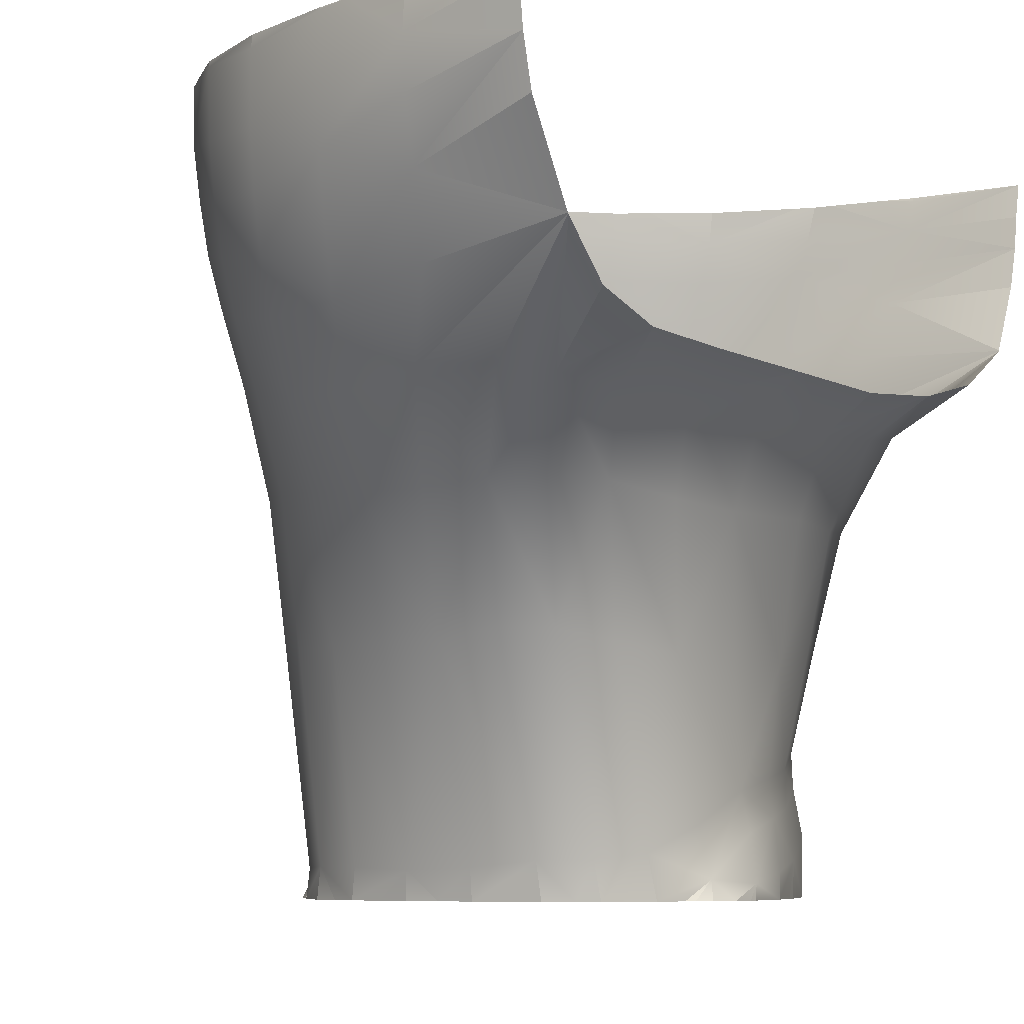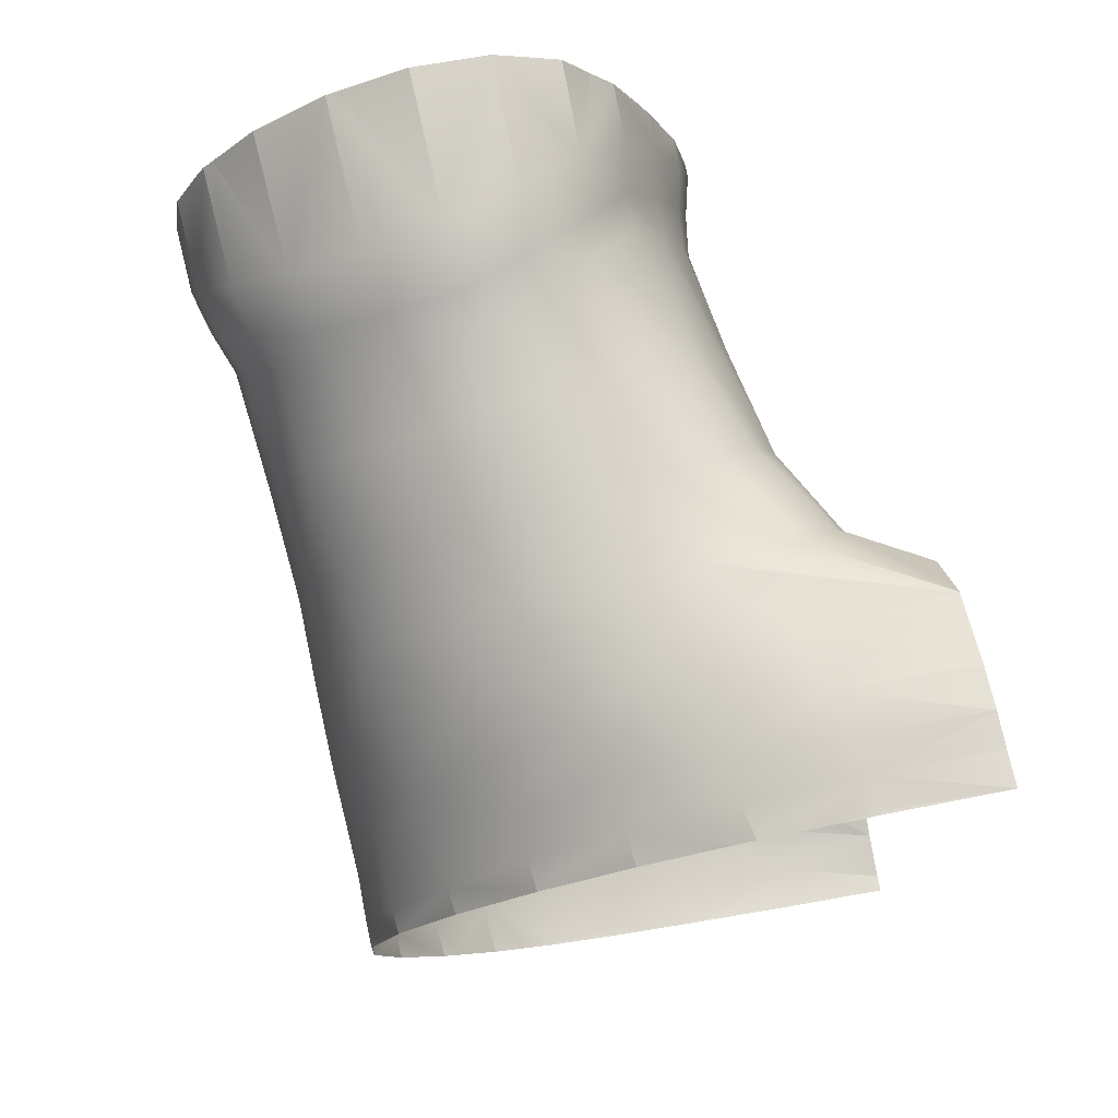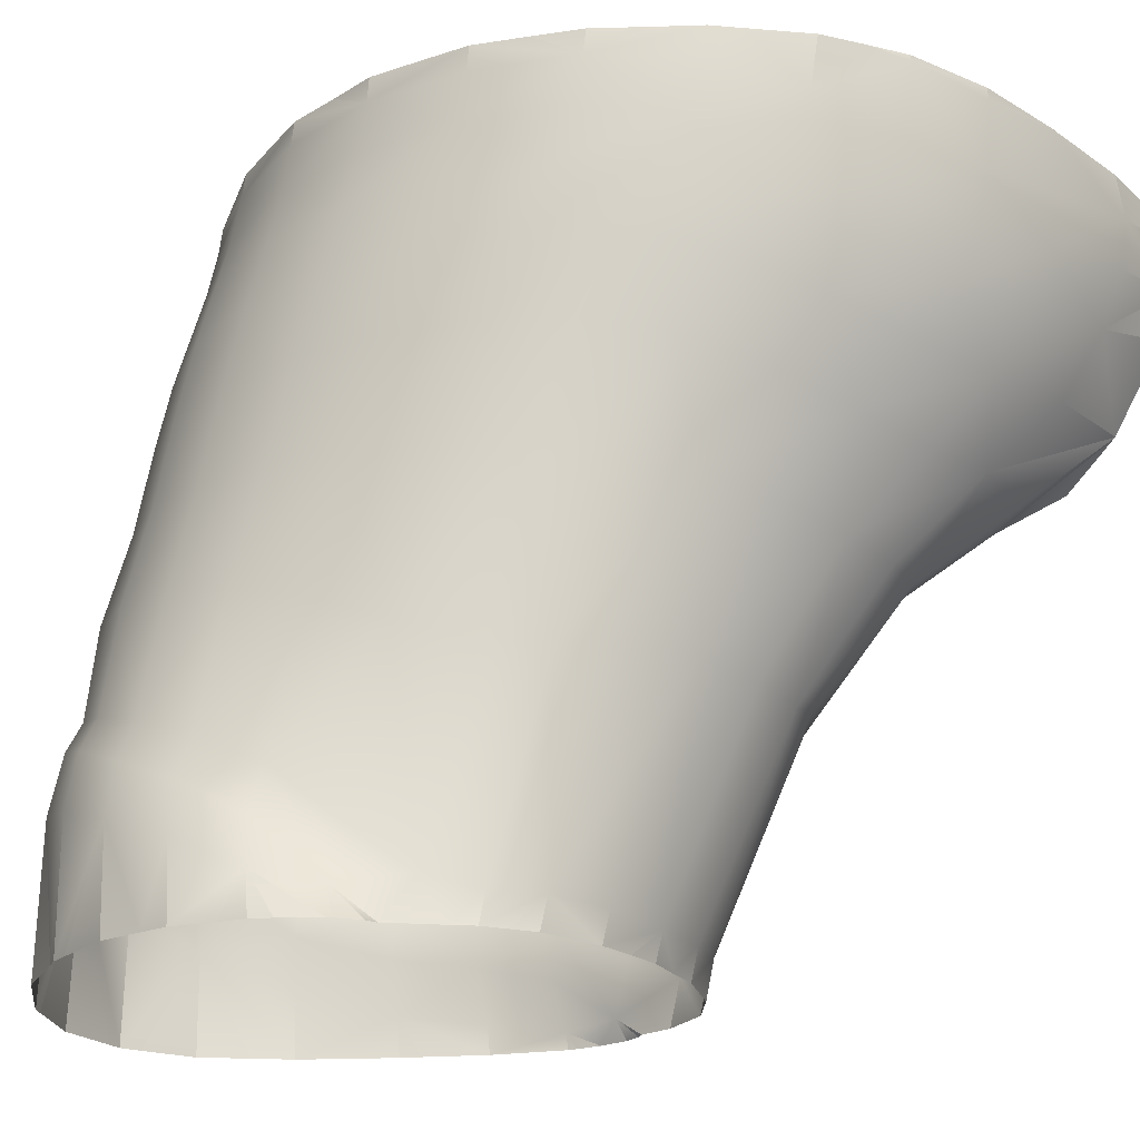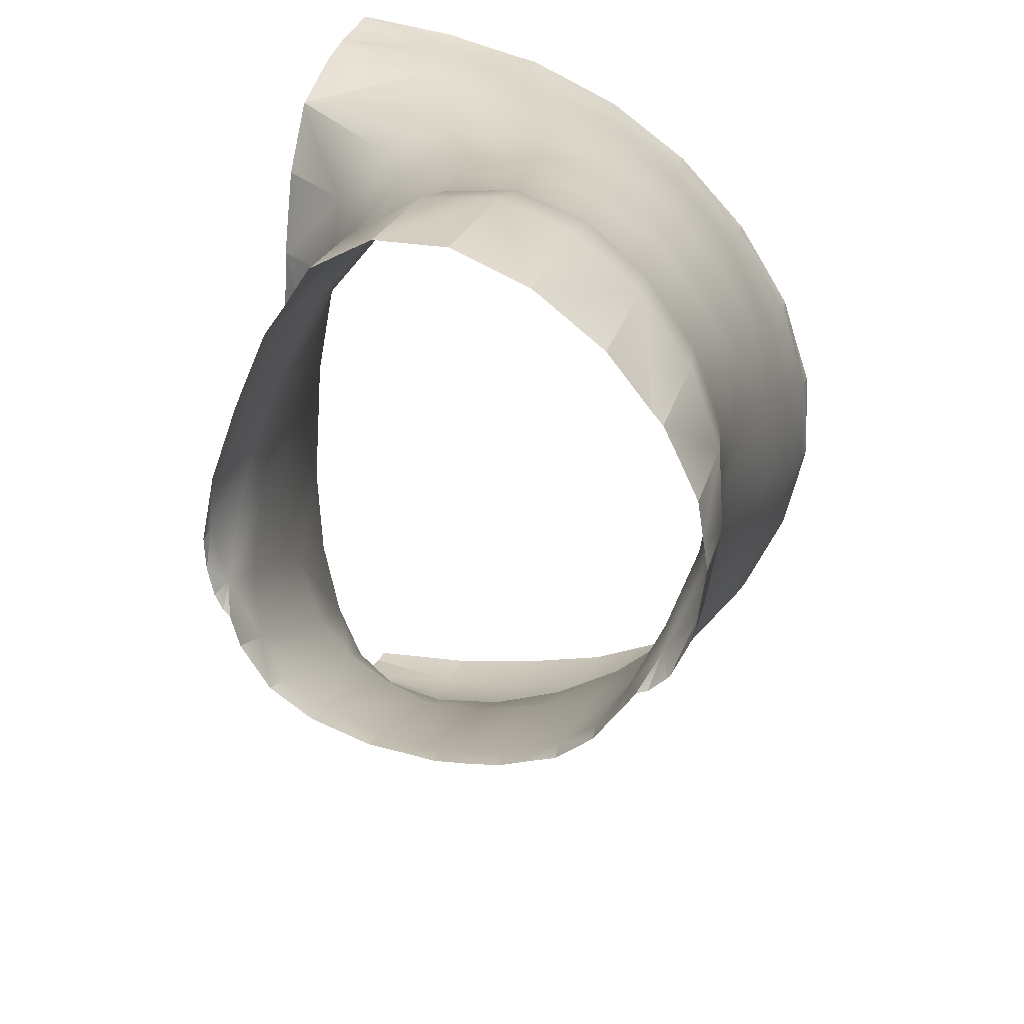
<metadata>
{"format":"obj","ext":"obj","renderer":"f3d","projection":"perspective","resolution":1024,"background":"white","views":[{"elev":-7.4,"azim":-145.0,"up":"+Y"},{"elev":77.0,"azim":169.7,"up":"+Z"},{"elev":-21.2,"azim":118.3,"up":"+Y"},{"elev":26.8,"azim":19.8,"up":"+Z"}]}
</metadata>
<code>
g default
v 0.386 0.1024 -0.4536
v 0.3703 0.09778 -0.3892
v 0.417 0.034 -0.3304
v 0.3628 0.1021 -0.2934
v 0.4036 0.02668 -0.2496
v 0.3996 0.02485 -0.1585
v 0.4341 -0.09936 -0.1988
v 0.4292 -0.1049 -0.1108
v 0.4495 -0.2123 -0.06805
v 0.7866 -0.2785 -0.243
v 0.7304 -0.2794 -0.2644
v 0.7051 -0.08685 -0.3291
v 0.665 -0.2819 -0.2747
v 0.6376 -0.08868 -0.3465
v 0.5757 -0.09143 -0.3495
v 0.6091 0.02942 -0.4121
v 0.54 0.02668 -0.4215
v 0.4965 0.11 -0.4897
v 0.4802 0.03156 -0.4145
v 0.419 0.1079 -0.4867
v 0.9152 -0.2135 0.06058
v 0.8793 -0.1897 0.127
v 0.8247 -0.1717 0.1862
v 0.8664 -0.1375 0.1257
v 0.8137 -0.1161 0.1808
v 0.8023 -0.08868 0.1734
v 0.7495 -0.1049 0.2222
v 0.7402 -0.07983 0.2124
v 0.6747 -0.08135 0.2328
v 0.7238 -0.001399 0.2112
v 0.6543 -0.006892 0.229
v 0.6344 0.07825 0.2138
v 0.5896 -0.02215 0.2242
v 0.5606 0.07245 0.2094
v 0.4951 0.05781 0.1825
v 0.5185 0.1536 0.2097
v 0.4316 0.1451 0.1845
v 0.394 0.1252 0.1288
v 0.4387 -0.09539 -0.01373
v 0.4062 0.03095 -0.03304
v 0.3647 0.1021 -0.05661
v 0.4236 0.03095 0.05768
v 0.375 0.1112 0.04799
v 0.8505 0.2214 -0.001526
v 0.8725 0.2214 -0.08598
v 0.8694 0.276 -0.1029
v 0.8752 0.2217 -0.171
v 0.8725 0.276 -0.1923
v 0.856 0.2766 -0.2781
v 0.8706 0.3215 -0.2065
v 0.8523 0.3215 -0.2955
v 0.8505 0.3654 -0.3065
v 0.8159 0.3117 -0.376
v 0.812 0.3557 -0.3895
v 0.7605 0.3377 -0.4575
v 0.6936 0.3825 -0.5151
v 0.45 0.1799 -0.5407
v 0.4341 0.2455 -0.5746
v 0.5545 0.1674 -0.5213
v 0.54 0.226 -0.5509
v 0.6315 0.215 -0.5195
v 0.5327 0.2766 -0.5676
v 0.6238 0.2607 -0.5372
v 0.6198 0.312 -0.5476
v 0.7011 0.2714 -0.497
v 0.6965 0.3203 -0.5096
v 0.6172 0.3767 -0.5506
v 0.5269 0.3862 -0.5741
v 0.5295 0.3254 -0.575
v 0.4268 0.3444 -0.5989
v 0.4284 0.2986 -0.5934
v 0.5801 0.1011 -0.4746
v 0.6601 0.11 -0.4462
v 0.6804 0.03797 -0.3889
v 0.7455 0.04682 -0.3531
v 0.767 -0.08868 -0.2998
v 0.812 -0.096 -0.2618
v 0.8239 -0.2806 -0.2126
v 0.8508 -0.2693 -0.1725
v 0.8874 -0.2794 -0.1191
v 0.9207 -0.2696 -0.07156
v 0.6436 0.1671 -0.4904
v 0.7199 0.1848 -0.4478
v 0.7092 0.2287 -0.4775
v 0.773 0.2504 -0.423
v 0.765 0.2922 -0.4436
v 0.7316 0.1283 -0.4052
v 0.7902 0.1439 -0.3527
v 0.798 0.04743 -0.3065
v 0.8369 0.04529 -0.2502
v 0.8439 -0.09692 -0.2132
v 0.8667 -0.07647 -0.1527
v 0.8748 -0.2303 -0.1218
v 0.8918 -0.183 -0.06439
v 0.9065 -0.2266 -0.06195
v 0.9131 -0.1909 -0.000153
v 0.9272 -0.2388 -0.006485
v 0.8223 0.2687 -0.3561
v 0.8291 0.2205 -0.3274
v 0.8603 0.2229 -0.2525
v 0.8622 0.1494 -0.22
v 0.876 0.1506 -0.1438
v 0.8743 0.1527 -0.06477
v 0.8757 0.05811 -0.1148
v 0.8757 0.06482 -0.0425
v 0.8845 -0.0368 -0.02022
v 0.8598 0.07123 0.02968
v 0.8732 -0.02581 0.04623
v 0.8401 -0.01269 0.1138
v 0.8865 -0.1305 0.05829
v 0.8528 -0.1073 0.1197
v 0.782 0.2061 -0.393
v 0.8337 0.1503 -0.2904
v 0.8626 0.05018 -0.1852
v 0.8804 -0.05175 -0.08636
v 0.8976 -0.1525 -0.003739
v 0.9013 -0.1647 0.06332
v 0.8552 0.1545 0.01366
v 0.8174 0.1558 0.08697
v 0.8252 0.07734 0.09819
v 0.7734 0.081 0.1559
v 0.789 -0.00323 0.1723
v 0.8708 0.3648 -0.2146
v 0.867 0.3654 -0.1206
v 0.867 0.3224 -0.1143
v 0.8391 0.3227 -0.0235
v 0.8442 0.276 -0.01434
v 0.7974 0.2748 0.06828
v 0.8081 0.2211 0.07729
v 0.7475 0.2202 0.1435
v 0.7617 0.1567 0.1485
v 0.6909 0.1567 0.1911
v 0.7077 0.081 0.1955
v 0.7815 0.3645 0.05669
v 0.7095 0.3608 0.1296
v 0.719 0.3184 0.1331
v 0.6267 0.3563 0.1849
v 0.6364 0.316 0.187
v 0.541 0.3169 0.2212
v 0.6514 0.2723 0.1894
v 0.5554 0.2751 0.2199
v 0.5777 0.2229 0.2157
v 0.4431 0.28 0.2325
v 0.4651 0.2247 0.2197
v 0.5322 0.3544 0.2216
v 0.4275 0.3544 0.2417
v 0.4326 0.3206 0.2389
v 0.6083 0.1567 0.2117
v 0.8365 0.3657 -0.02884
v 0.7878 0.3212 0.06111
v 0.7319 0.2726 0.1382
v 0.6704 0.2202 0.1907
v 0.4245 0.3843 0.2448
v 0.361 0.1014 -0.1791
v 0.5989 -0.2794 -0.272
v 0.5404 -0.2736 -0.2573
v 0.4756 -0.273 0.07362
v 0.5111 -0.251 0.1551
v 0.5188 -0.2034 0.1515
v 0.5578 -0.2169 0.223
v 0.5632 -0.1644 0.2145
v 0.6186 -0.1305 0.2441
v 0.56 -0.1338 0.2034
v 0.6135 -0.1033 0.2309
v 0.4411 0.03492 -0.3857
v 0.4812 -0.08258 -0.3137
v 0.4519 -0.09204 -0.2693
v 0.4696 -0.2675 -0.1924
v 0.4529 -0.2428 -0.1354
v 0.4487 -0.2901 -0.1218
v 0.4455 -0.2492 -0.05844
v 0.4345 -0.2938 -0.06782
v 0.5224 -0.08105 -0.3384
v 0.4983 -0.2736 -0.232
v 0.4587 -0.2352 0.006332
v 0.4611 -0.1998 0.002594
v 0.4849 -0.1888 0.07469
v 0.4602 -0.08105 0.07752
v 0.4915 -0.06915 0.1479
v 0.4513 0.03827 0.1315
v 0.4487 -0.2828 0.000458
v 0.4843 -0.2248 0.07538
v 0.5176 -0.1705 0.1464
v 0.5339 -0.04473 0.1971
v 0.6169 -0.1869 0.2554
v 0.6848 -0.1662 0.2567
v 0.6819 -0.1067 0.245
v 0.7571 -0.1631 0.2316
v 0.7936 0.388 -0.414
v 0.8089 0.388 -0.3938
v 0.7565 0.388 -0.4636
v 0.7208 0.388 -0.493
v 0.6969 0.388 -0.512
v 0.6934 0.388 -0.515
v 0.6883 0.388 -0.5172
v 0.6167 0.388 -0.55
v 0.5289 0.388 -0.5735
v 0.5267 0.388 -0.5739
v 0.525 0.388 -0.5741
v 0.4948 0.388 -0.5802
v 0.4286 0.388 -0.5932
v 0.3654 0.388 -0.5989
v 0.3157 0.388 0.2577
v 0.4249 0.388 0.2456
v 0.458 0.388 0.2379
v 0.5066 0.388 0.2273
v 0.5248 0.388 0.2238
v 0.542 0.388 0.2171
v 0.6225 0.388 0.1837
v 0.6753 0.388 0.1483
v 0.7059 0.388 0.1282
v 0.7377 0.388 0.09624
v 0.7787 0.388 0.05504
v 0.8063 0.388 0.01333
v 0.8346 0.388 -0.03054
v 0.8505 0.388 -0.07858
v 0.866 0.388 -0.1221
v 0.8682 0.388 -0.1667
v 0.8702 0.388 -0.2162
v 0.8595 0.388 -0.2646
v 0.8491 0.388 -0.3089
v 0.8275 0.388 -0.354
v 0.3156 0.1544 -0.4947
v 0.3156 0.1343 -0.4251
v 0.3156 0.134 -0.4241
v 0.3156 0.1993 -0.5408
v 0.3156 0.1997 -0.5415
v 0.3156 0.2128 0.2031
v 0.3156 0.2126 0.2029
v 0.3156 0.212 0.2021
v 0.3156 0.1701 0.1353
v 0.3156 0.1472 0.04961
v 0.3156 0.1469 0.04859
v 0.3156 0.2005 -0.5421
v 0.3156 0.201 -0.5423
v 0.3156 0.3252 -0.6
v 0.3156 0.3256 -0.6
v 0.3156 0.3248 -0.5998
v 0.3156 0.2809 -0.5889
v 0.3156 0.2001 -0.5418
v 0.3156 0.2137 0.2032
v 0.3156 0.2132 0.2031
v 0.3156 0.3221 0.2459
v 0.3156 0.3218 0.2459
v 0.3156 0.3215 0.2459
v 0.3156 0.2812 0.2346
v 0.3156 0.3544 0.2508
v 0.3156 0.134 -0.422
v 0.3156 0.1328 -0.3188
v 0.3156 0.1334 -0.1955
v 0.3156 0.1334 -0.1931
v 0.3156 0.1335 -0.1907
v 0.3156 0.1338 -0.06371
v 0.3156 0.1466 0.0465
v 0.3156 0.371 -0.6055
v 0.3156 0.3877 0.2577
v 0.3156 0.388 -0.6033
v 0.3156 0.388 0.2578
v 0.7643 -0.3085 -0.2499
v 0.7928 -0.3085 -0.2399
v 0.7362 -0.3085 -0.2606
v 0.9284 -0.3085 0.01238
v 0.9219 -0.3085 0.05302
v 0.8965 -0.3085 0.1042
v 0.888 -0.3085 0.1205
v 0.878 -0.3085 0.1314
v 0.8297 -0.3085 -0.2103
v 0.8116 -0.3085 -0.2251
v 0.8421 -0.3085 -0.1928
v 0.859 -0.3085 -0.1697
v 0.8707 -0.3085 -0.1519
v 0.8813 -0.3085 -0.148
v 0.8993 -0.3085 -0.1307
v 0.902 -0.3085 -0.1277
v 0.9176 -0.3085 -0.09451
v 0.9241 -0.3085 -0.07625
v 0.927 -0.3085 -0.05164
v 0.9325 -0.3085 -0.01331
v 0.601 -0.3085 -0.2662
v 0.574 -0.3085 -0.2589
v 0.5404 -0.3085 -0.2496
v 0.4867 -0.3085 0.09729
v 0.4755 -0.3085 0.07095
v 0.5111 -0.3085 0.1526
v 0.4968 -0.3085 -0.2234
v 0.4853 -0.3085 -0.2071
v 0.467 -0.3085 -0.1815
v 0.4509 -0.3085 -0.1445
v 0.4577 -0.3085 -0.1505
v 0.4424 -0.3085 -0.1291
v 0.436 -0.3085 -0.1016
v 0.4347 -0.3085 -0.07776
v 0.4344 -0.3085 -0.06952
v 0.4362 -0.3085 -0.06117
v 0.4486 -0.3085 -0.00197
v 0.6362 -0.3085 -0.268
v 0.6691 -0.3085 -0.2703
v 0.6025 -0.3085 0.2473
v 0.5581 -0.3085 0.2221
v 0.6197 -0.3085 0.2567
v 0.7561 -0.3085 0.2346
v 0.6912 -0.3085 0.2586
v 0.7661 -0.3085 0.2312
v 0.8351 -0.3085 0.1822
v 0.5152 -0.3085 -0.2345
v 0.4689 -0.3085 0.05247
v 0.5325 -0.3085 0.1832
v 0.7014 -0.3085 -0.2662
v 0.6338 -0.3085 0.257
v 0.7757 -0.3085 0.2247
g polySurface15 polySurface14 polySurface12 polySurface9 polySurface3 Mesh
f 2 1 3
f 2 3 4
f 4 3 5
f 4 5 6
f 6 5 7
f 6 7 8
f 8 7 9
f 10 259 261 11
f 10 11 12
f 12 11 13
f 12 13 14
f 14 13 15
f 14 15 16
f 16 15 17
f 16 17 18
f 18 17 19
f 18 19 20
f 20 19 1
f 20 1 226 227
f 23 22 24
f 23 24 25
f 25 24 26
f 25 26 27
f 27 26 28
f 27 28 29
f 29 28 30
f 29 30 31
f 31 30 32
f 31 32 33
f 33 32 34
f 33 34 35
f 35 34 36
f 35 36 37
f 37 36 228 229
f 37 229 230 38
f 38 230 231
f 8 9 39
f 8 39 6
f 6 39 40
f 6 40 41
f 41 40 42
f 41 42 43
f 43 42 38
f 43 38 232 233
f 44 45 46
f 46 45 47
f 46 47 48
f 48 47 49
f 48 49 50
f 50 49 51
f 50 51 52
f 52 51 53
f 52 53 54
f 54 53 55
f 54 55 189 190
f 57 234 235 58
f 57 58 59
f 59 58 60
f 59 60 61
f 61 60 62
f 61 62 63
f 63 62 64
f 63 64 65
f 65 64 66
f 65 66 55
f 55 66 56
f 55 56 192 191
f 68 67 64
f 68 64 69
f 69 64 62
f 69 62 70
f 70 62 71
f 70 71 236 237
f 18 57 59
f 18 59 72
f 72 59 73
f 72 73 16
f 16 73 74
f 16 74 12
f 12 74 75
f 12 75 76
f 76 75 77
f 76 77 10
f 10 77 78
f 10 78 267 268
f 82 59 61
f 82 61 83
f 83 61 84
f 83 84 85
f 85 84 65
f 85 65 86
f 86 65 55
f 86 55 53
f 59 82 73
f 73 82 83
f 73 83 87
f 87 83 88
f 87 88 75
f 75 88 89
f 75 89 77
f 77 89 90
f 77 90 91
f 91 90 92
f 91 92 79
f 79 92 93
f 79 93 80
f 80 93 94
f 80 94 95
f 95 94 96
f 95 96 81
f 81 96 97
f 81 97 278 277
f 86 53 85
f 85 53 98
f 85 98 99
f 99 98 49
f 99 49 100
f 100 49 47
f 99 100 101
f 101 100 47
f 101 47 102
f 102 47 103
f 102 103 104
f 104 103 105
f 104 105 106
f 106 105 107
f 106 107 108
f 108 107 109
f 108 109 110
f 110 109 111
f 110 111 24
f 24 111 26
f 85 99 112
f 85 112 83
f 83 112 88
f 88 112 99
f 88 99 113
f 113 99 101
f 113 101 90
f 90 101 114
f 90 114 92
f 92 114 104
f 92 104 115
f 115 104 106
f 115 106 94
f 94 106 116
f 94 116 96
f 96 116 110
f 96 110 117
f 117 110 24
f 117 24 21
f 21 24 22
f 47 45 103
f 103 45 44
f 103 44 118
f 118 44 119
f 118 119 107
f 107 119 120
f 107 120 109
f 109 120 121
f 109 121 122
f 122 121 30
f 122 30 26
f 26 30 28
f 52 220 219 123
f 52 123 50
f 50 123 124
f 50 124 125
f 125 124 126
f 125 126 46
f 46 126 127
f 46 127 44
f 44 127 128
f 44 128 129
f 129 128 130
f 44 129 119
f 119 129 130
f 119 130 131
f 131 130 132
f 131 132 121
f 121 132 133
f 121 133 30
f 30 133 32
f 134 212 211 135
f 134 135 136
f 136 135 137
f 136 137 138
f 138 137 139
f 138 139 140
f 140 139 141
f 140 141 142
f 142 141 143
f 142 143 144
f 144 143 241 242
f 137 208 207 145
f 137 145 139
f 139 145 146
f 139 146 147
f 147 146 243 244
f 147 244 245 143
f 143 245 246
f 143 246 241
f 32 133 132
f 32 132 148
f 148 132 142
f 148 142 36
f 36 142 144
f 36 144 242 228
f 124 216 215 149
f 124 149 126
f 126 149 134
f 126 134 150
f 150 134 136
f 150 136 128
f 128 136 151
f 128 151 130
f 130 151 140
f 130 140 152
f 152 140 142
f 153 204 203
f 153 203 258 256 146
f 146 256 247
f 146 247 243
f 152 142 132
f 152 132 130
f 4 6 154
f 41 154 6
f 70 201 200 68
f 70 68 69
f 70 237 255
f 70 255 257 202
f 15 13 155
f 15 155 156
f 156 155 279 280
f 156 280 281
f 157 282 284 158
f 157 158 159
f 159 158 160
f 159 160 161
f 161 160 162
f 161 162 163
f 163 162 164
f 163 164 33
f 33 164 29
f 33 29 31
f 1 19 165
f 1 165 3
f 3 165 166
f 3 166 167
f 167 166 168
f 167 168 7
f 7 168 169
f 7 169 9
f 9 169 170
f 9 170 171
f 171 170 172
f 19 17 15
f 19 15 173
f 173 15 156
f 173 156 166
f 166 156 174
f 166 174 168
f 168 174 285 286
f 168 286 287
f 170 288 290
f 170 290 291 172
f 172 291 292
f 172 292 293
f 171 172 175
f 171 175 9
f 9 175 176
f 9 176 39
f 39 176 177
f 39 177 178
f 178 177 179
f 178 179 42
f 42 179 180
f 42 180 38
f 38 180 35
f 38 35 37
f 172 294 295 181
f 172 181 175
f 175 181 157
f 175 157 182
f 182 157 159
f 182 159 177
f 177 159 183
f 177 183 179
f 179 183 163
f 179 163 184
f 184 163 33
f 184 33 35
f 155 13 296 279
f 160 298 300 185
f 160 185 162
f 162 185 186
f 162 186 187
f 187 186 27
f 187 27 29
f 186 301 303 188
f 186 188 27
f 27 188 23
f 27 23 25
f 109 122 26
f 109 26 111
f 106 108 110
f 106 110 116
f 77 91 79
f 77 79 78
f 92 115 94
f 92 94 93
f 12 14 16
f 12 76 10
f 179 184 35
f 179 35 180
f 39 178 42
f 39 42 40
f 166 165 19
f 166 19 173
f 7 5 3
f 7 3 167
f 58 71 62
f 58 62 60
f 18 72 16
f 18 20 227 240
f 61 63 65
f 61 65 84
f 73 87 75
f 73 75 74
f 49 98 53
f 49 53 51
f 101 102 104
f 101 104 114
f 88 113 90
f 88 90 89
f 46 48 50
f 46 50 125
f 103 118 107
f 103 107 105
f 128 127 126
f 128 126 150
f 119 131 121
f 119 121 120
f 143 141 139
f 143 139 147
f 36 34 32
f 36 32 148
f 140 151 136
f 140 136 138
f 4 248 225 2
f 41 43 233 254
f 137 135 211 210
f 137 210 209
f 146 145 207 206
f 146 206 205 153
f 64 67 56
f 64 56 66
f 134 149 215 214
f 134 214 213
f 124 123 219 218
f 124 218 217
f 52 54 190 222
f 52 222 221
f 170 169 168
f 170 168 287 289
f 175 182 177
f 175 177 176
f 159 161 163
f 159 163 183
f 80 95 81
f 80 81 274 273
f 96 117 21
f 96 21 97
f 162 187 29
f 162 29 164
f 191 189 55
f 193 192 56
f 194 193 56
f 195 194 56
f 196 195 56 67
f 197 196 67 68
f 221 220 52
f 213 212 134
f 209 208 137
f 217 216 124
f 205 204 153
f 202 201 70
f 198 197 68
f 199 198 68
f 200 199 68
f 224 223 1
f 225 224 1 2
f 223 226 1
f 231 232 38
f 238 236 71 58
f 239 238 58
f 235 239 58
f 240 234 57 18
f 249 248 4
f 250 249 4
f 251 250 4 154
f 252 251 154 41
f 253 252 41
f 254 253 41
f 260 259 10
f 263 262 21
f 264 263 21
f 265 264 21 22
f 266 265 22 23
f 269 267 78 79
f 270 269 79
f 271 270 79 80
f 272 271 80
f 273 272 80
f 275 274 81
f 276 275 81
f 277 276 81
f 262 278 97 21
f 283 282 157
f 289 288 170
f 293 294 172
f 297 296 13
f 299 298 160
f 302 301 186
f 304 266 23
f 305 285 174 156
f 281 305 156
f 306 283 157
f 295 306 157 181
f 307 299 160
f 284 307 160 158
f 308 297 13
f 261 308 13 11
f 268 260 10
f 309 302 186
f 300 309 186 185
f 310 304 23
f 303 310 23 188

</code>
